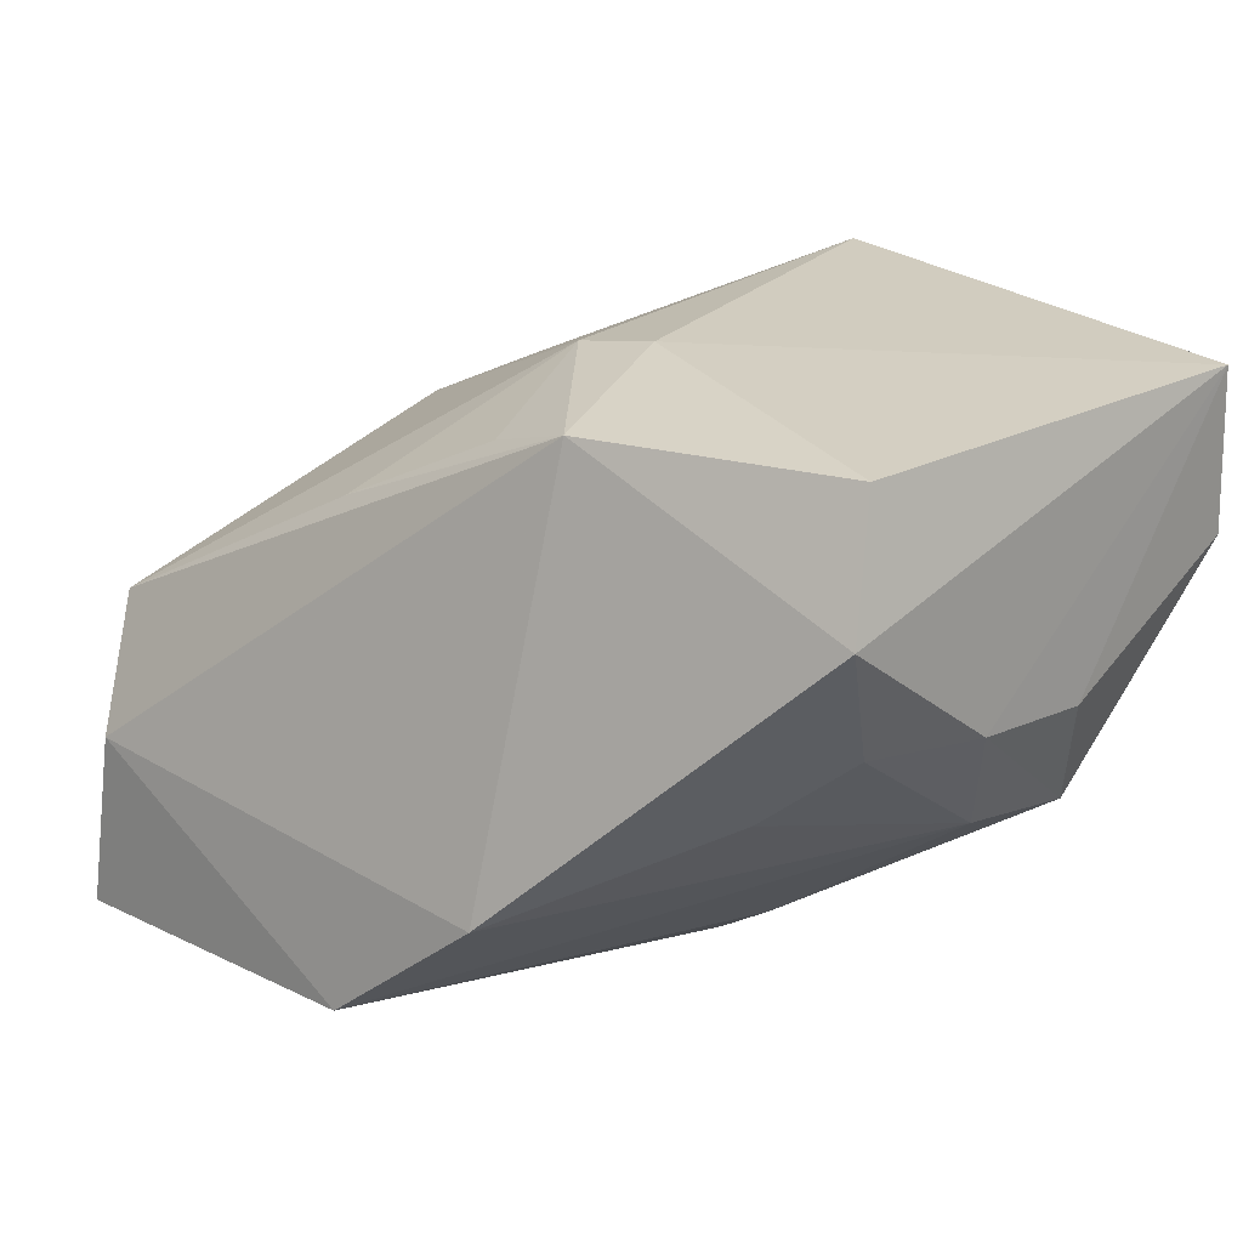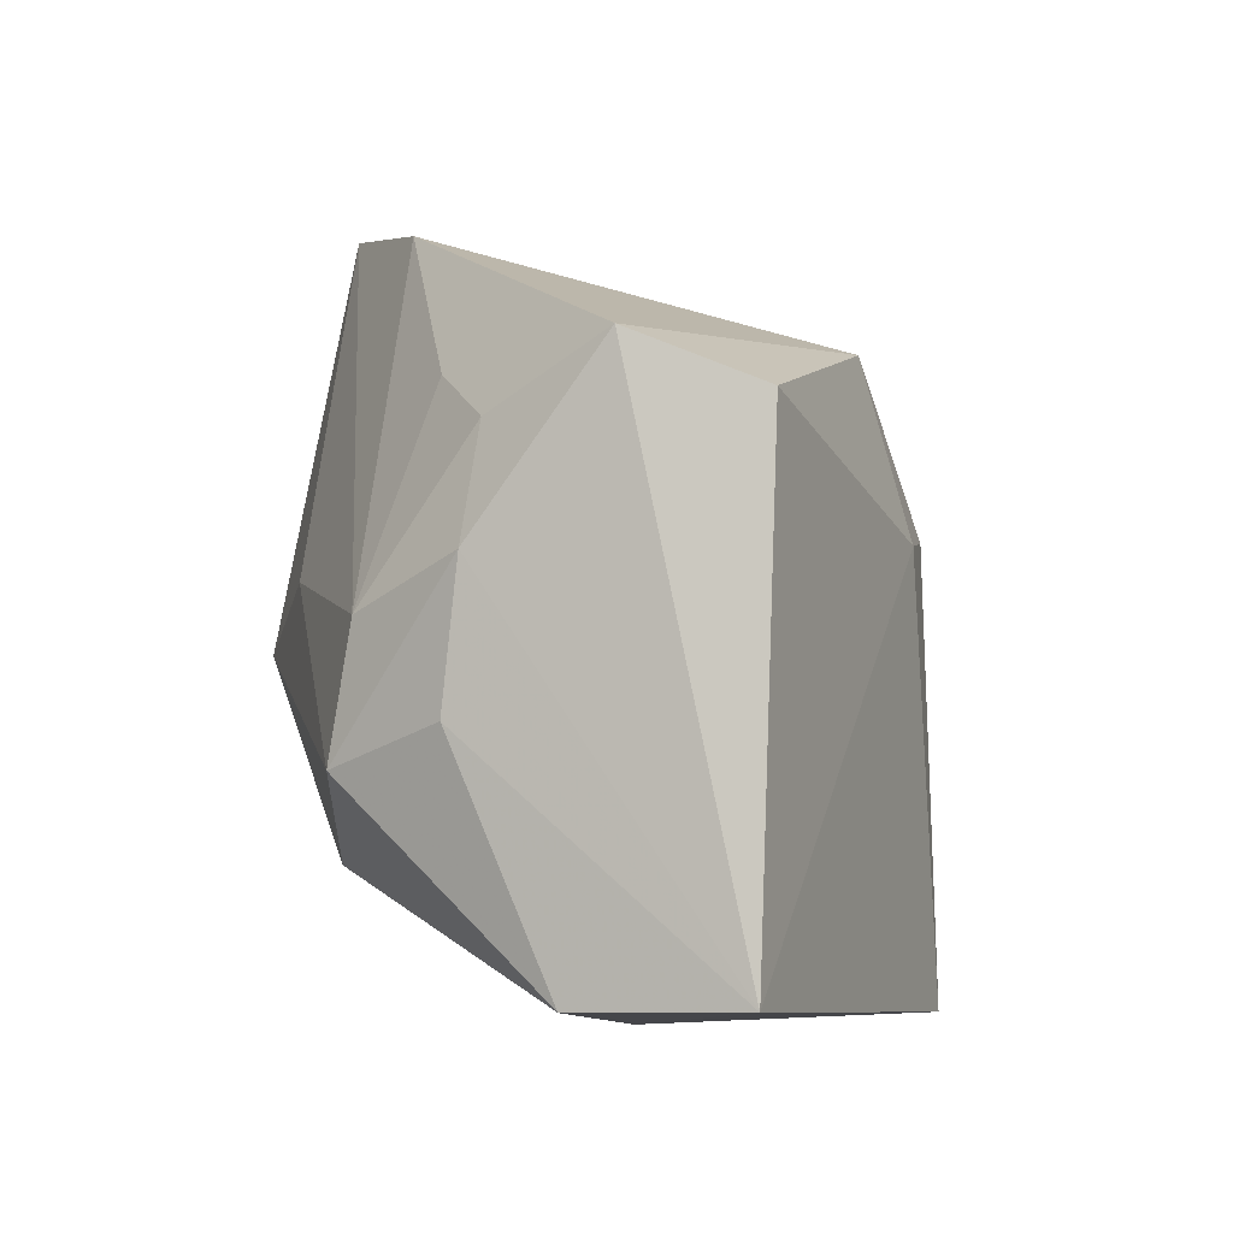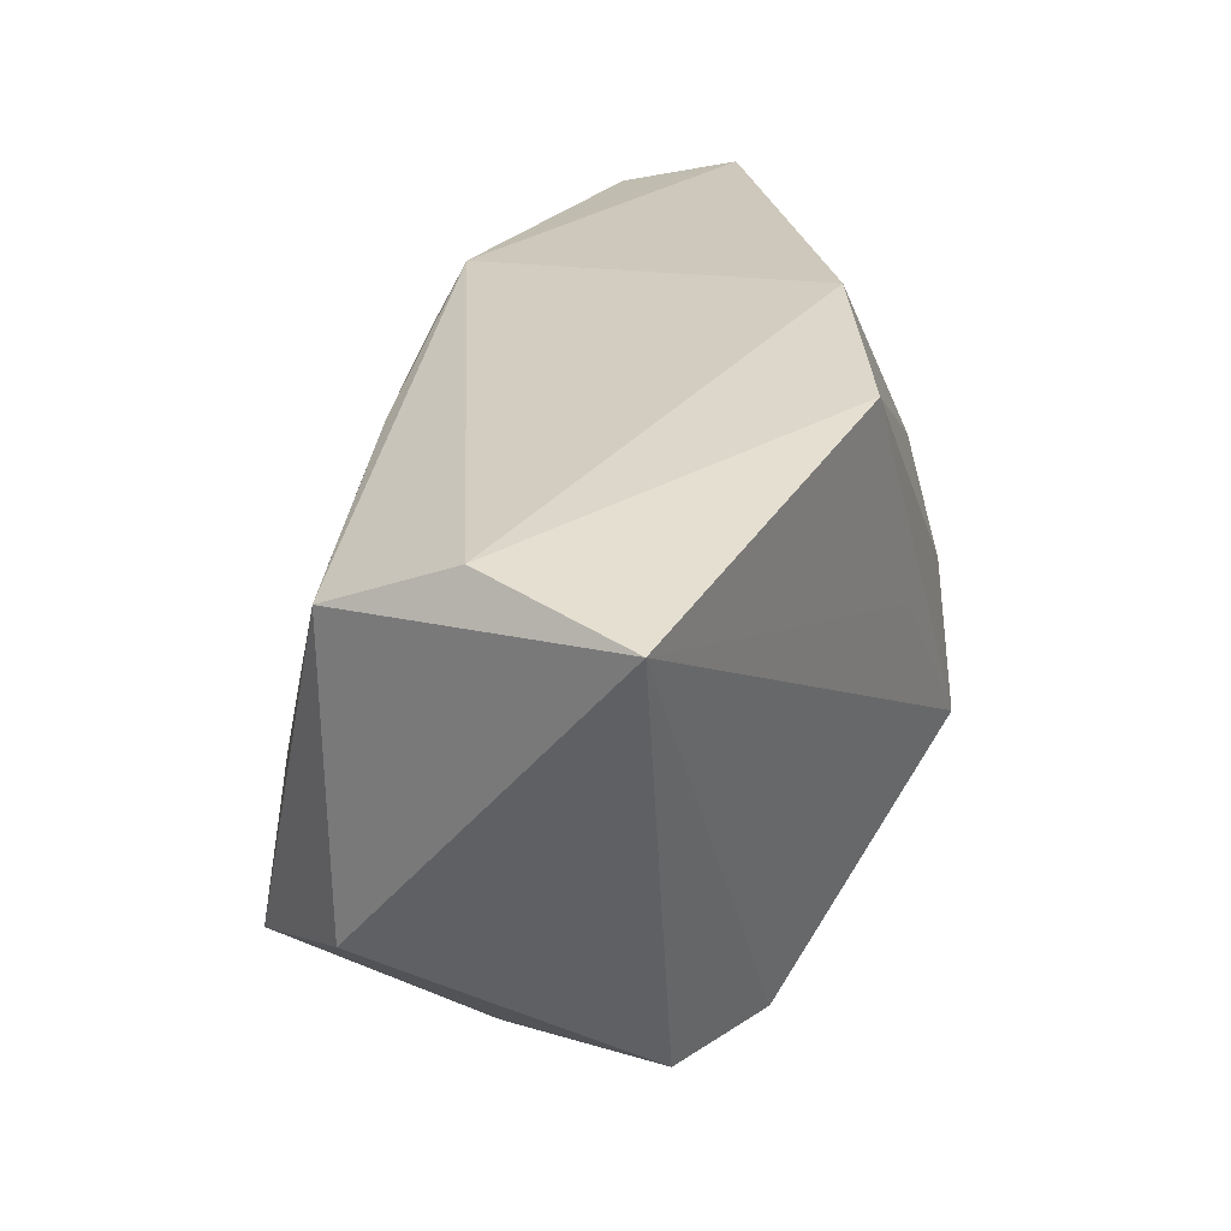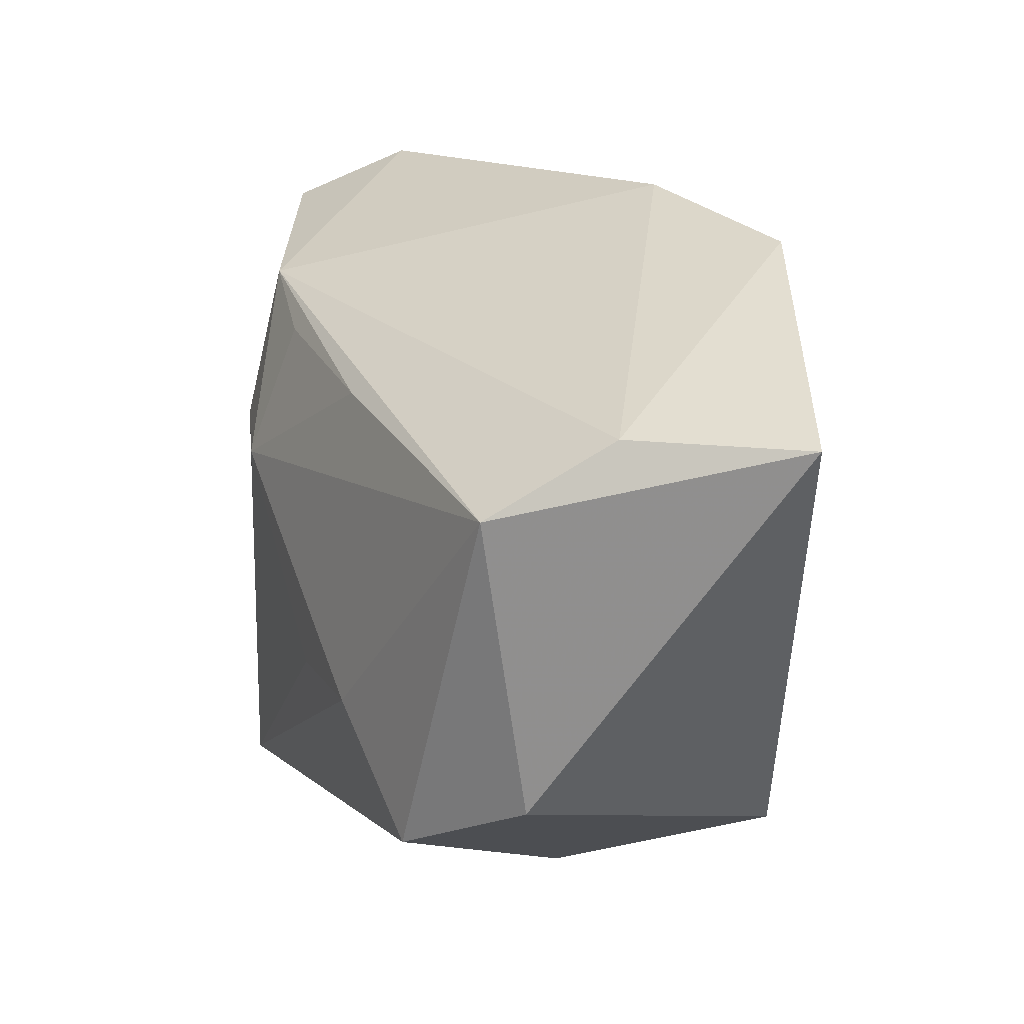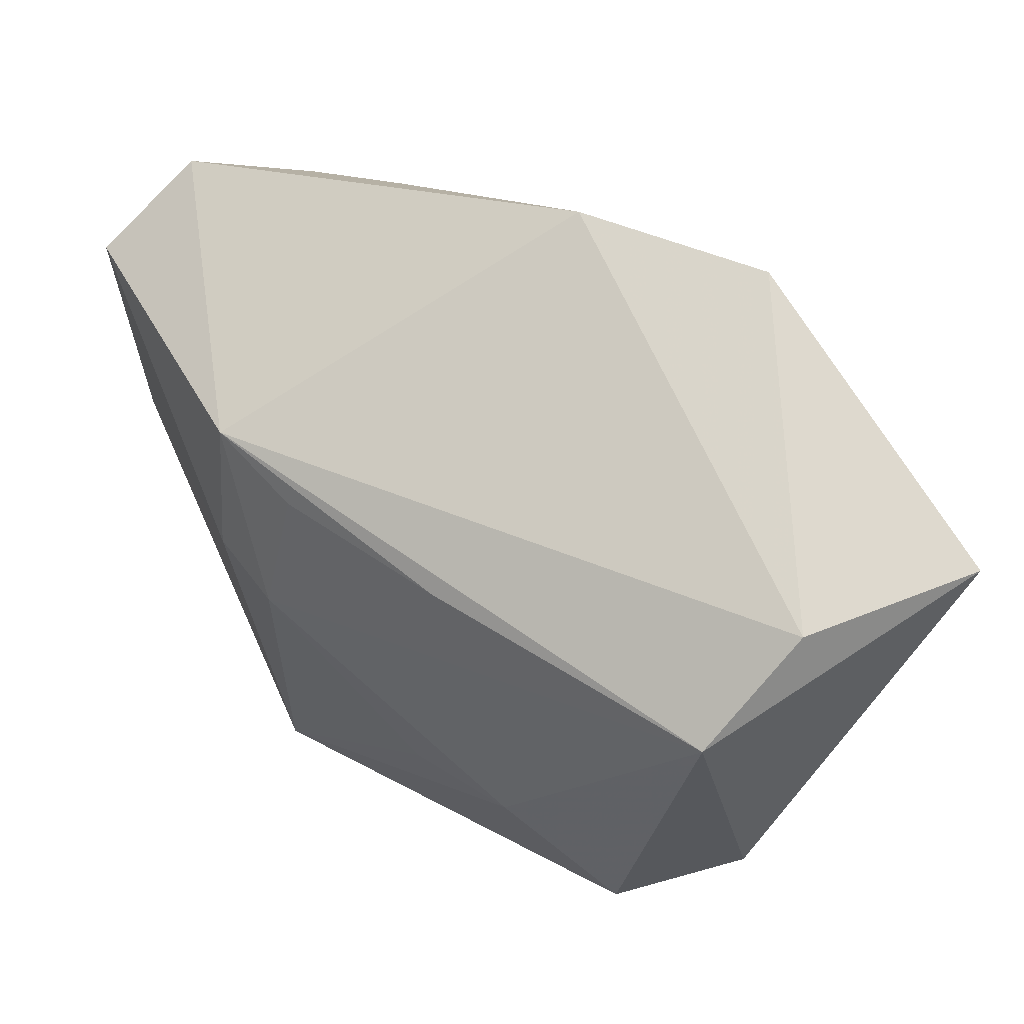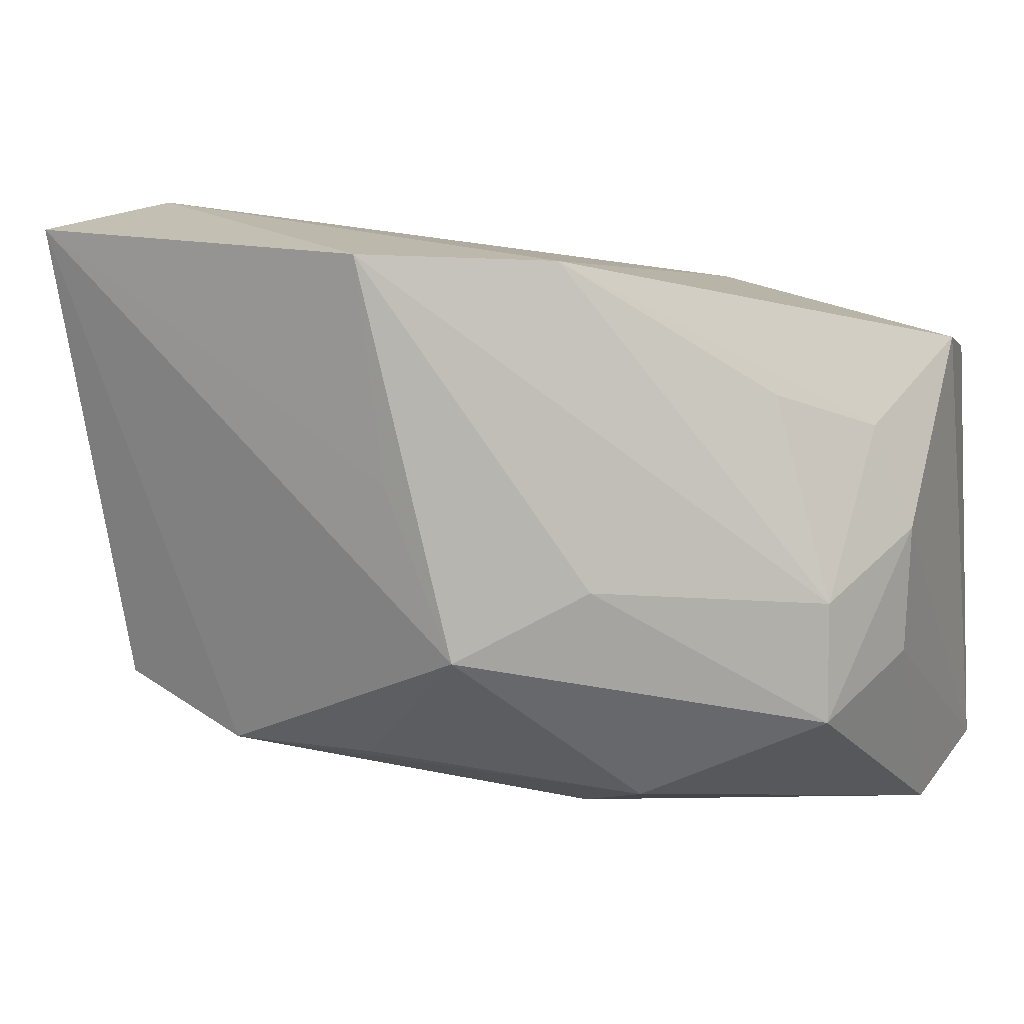
<metadata>
{"format":"obj","ext":"obj","renderer":"f3d","projection":"perspective","resolution":1024,"background":"white","views":[{"elev":21.8,"azim":-138.4,"up":"+Z"},{"elev":0.7,"azim":-70.1,"up":"+Y"},{"elev":38.1,"azim":124.8,"up":"+Y"},{"elev":34.7,"azim":93.0,"up":"+Y"},{"elev":67.3,"azim":62.1,"up":"+Y"},{"elev":21.9,"azim":-151.3,"up":"+Y"}]}
</metadata>
<code>
v 0.004019 -0.01539 -0.02158
v 0.0007835 0.005663 0.02375
v 0.03458 0.02213 0.0004168
v -0.001789 0.01721 0.01945
v 0.0242 -0.0216 -0.005414
v 0.01182 0.01911 0.01274
v -0.03592 0.004971 0.002606
v -0.03318 -0.00958 -0.008014
v 0.01617 -0.01578 -0.0242
v 7.49e-05 0.01123 -0.02451
v -0.006686 -0.002868 -0.02542
v 0.00347 0.02998 -0.02291
v 0.0354 -0.009792 0.007066
v 0.03342 0.02857 -0.02466
v -0.01865 -0.01744 -0.0138
v -0.007397 -0.02957 0.004354
v 0.03151 0.02789 -0.009805
v -0.03283 0.01502 0.0228
v -0.00977 0.01871 0.02185
v -0.006316 0.005377 0.02495
v 0.03919 -0.002817 -0.003348
v 0.02795 -0.01229 -0.02342
v 0.02505 -0.003411 0.01301
v -0.01201 -0.02102 -0.01111
v -0.03205 0.01358 0.002562
v -0.02531 0.01691 -0.003158
v -0.03499 0.01901 0.01284
v 0.001738 -0.02888 0.02495
v 0.01628 -0.006356 0.01733
v -0.03223 0.0006833 -0.006595
v -0.009483 0.02856 -0.01232
v -0.01592 0.002816 -0.01856
v -0.03632 -0.02416 0.009528
v -0.03632 -0.006016 0.001506
v -0.03632 -0.02344 0.02275
f 11 14 9
f 14 22 9
f 17 12 31
f 14 12 17
f 20 35 28
f 10 14 11
f 11 12 10
f 10 12 14
f 32 12 11
f 11 8 32
f 21 22 14
f 15 8 11
f 5 9 22
f 5 13 28
f 22 21 5
f 5 21 13
f 2 20 28
f 2 6 4
f 19 17 31
f 4 6 19
f 19 2 4
f 20 2 19
f 13 21 3
f 14 17 3
f 3 21 14
f 6 2 3
f 17 19 3
f 3 19 6
f 11 9 1
f 1 15 11
f 9 15 1
f 8 15 33
f 29 2 28
f 35 20 18
f 20 19 18
f 13 3 23
f 23 3 2
f 2 29 23
f 28 13 23
f 23 29 28
f 28 35 16
f 35 33 16
f 16 5 28
f 9 5 16
f 34 33 35
f 35 7 34
f 8 33 34
f 34 7 8
f 8 7 30
f 30 32 8
f 30 26 31
f 31 12 30
f 12 32 30
f 27 7 35
f 35 18 27
f 27 19 31
f 27 18 19
f 24 15 9
f 9 16 24
f 24 33 15
f 24 16 33
f 25 30 7
f 7 27 25
f 26 30 25
f 31 26 25
f 25 27 31

</code>
